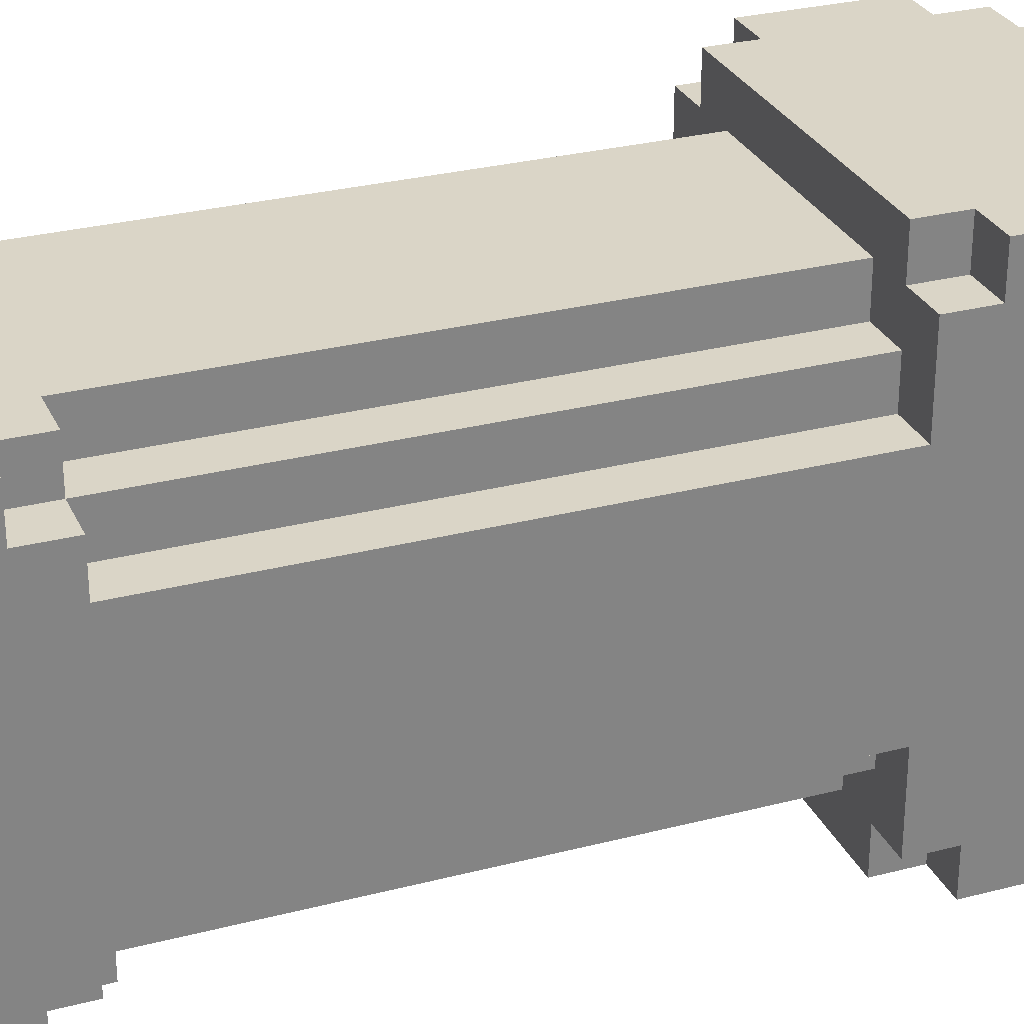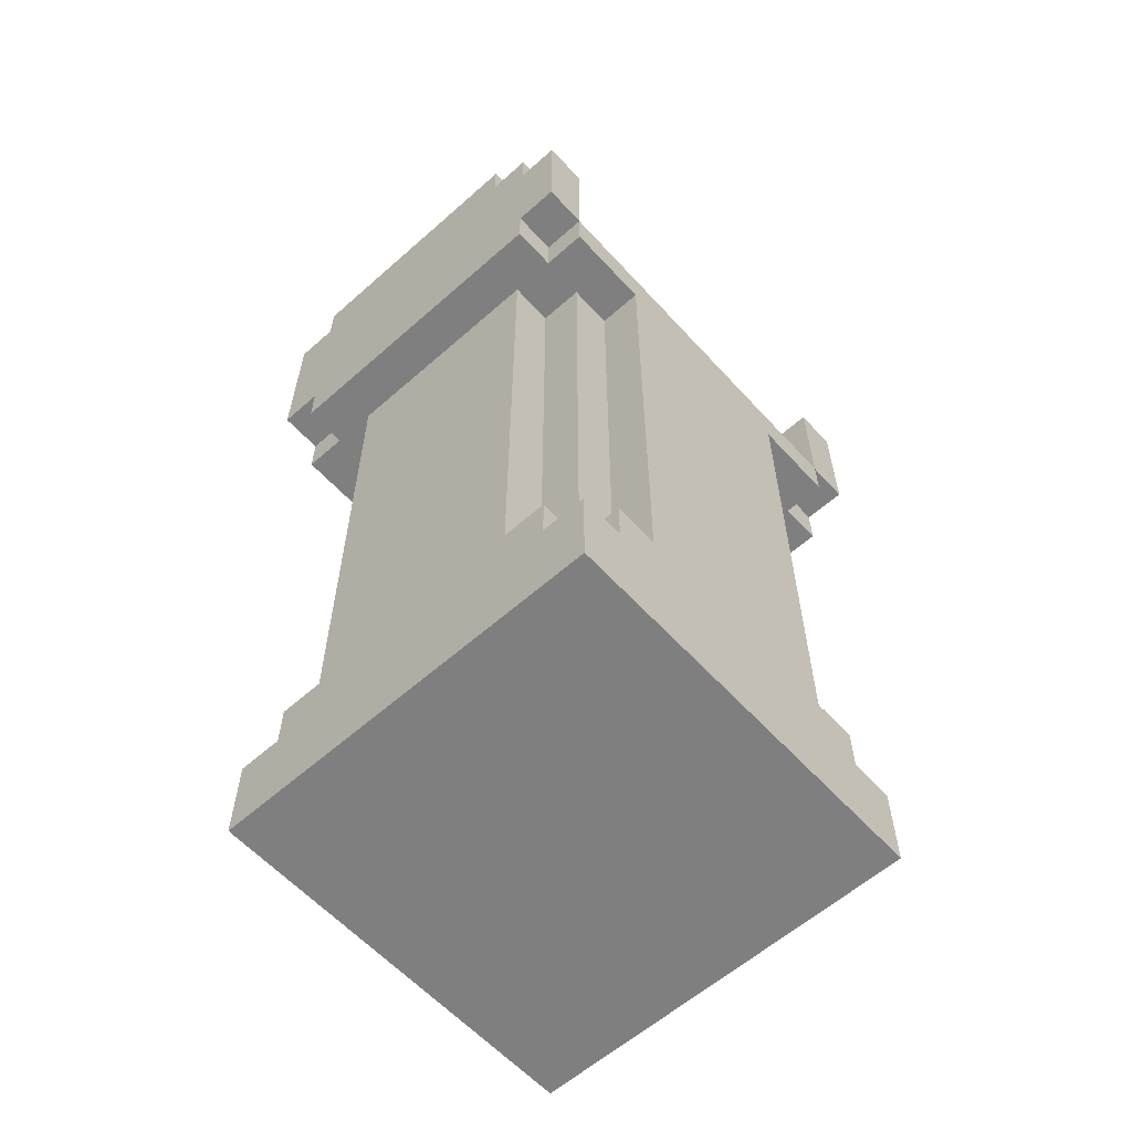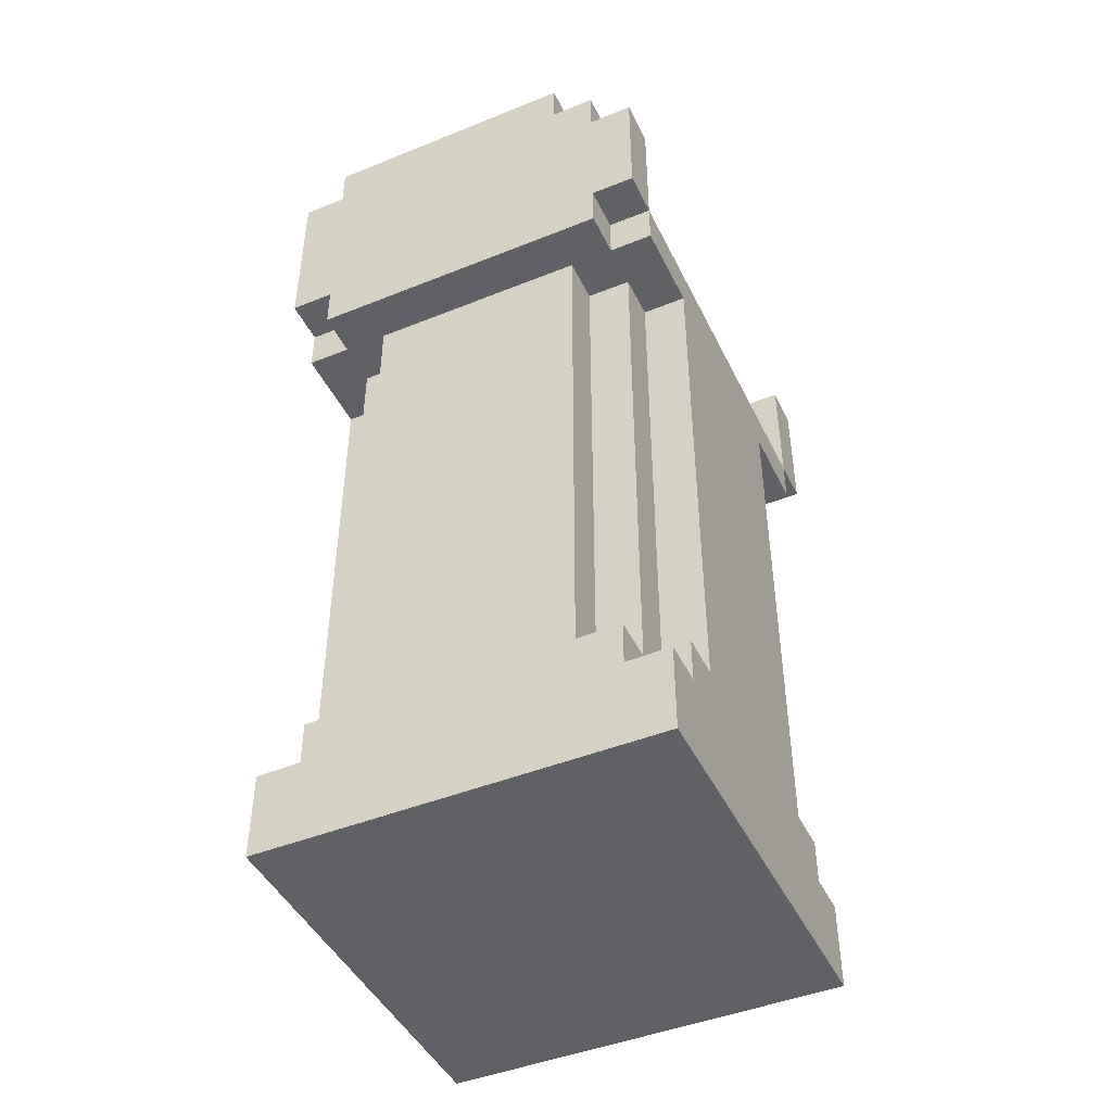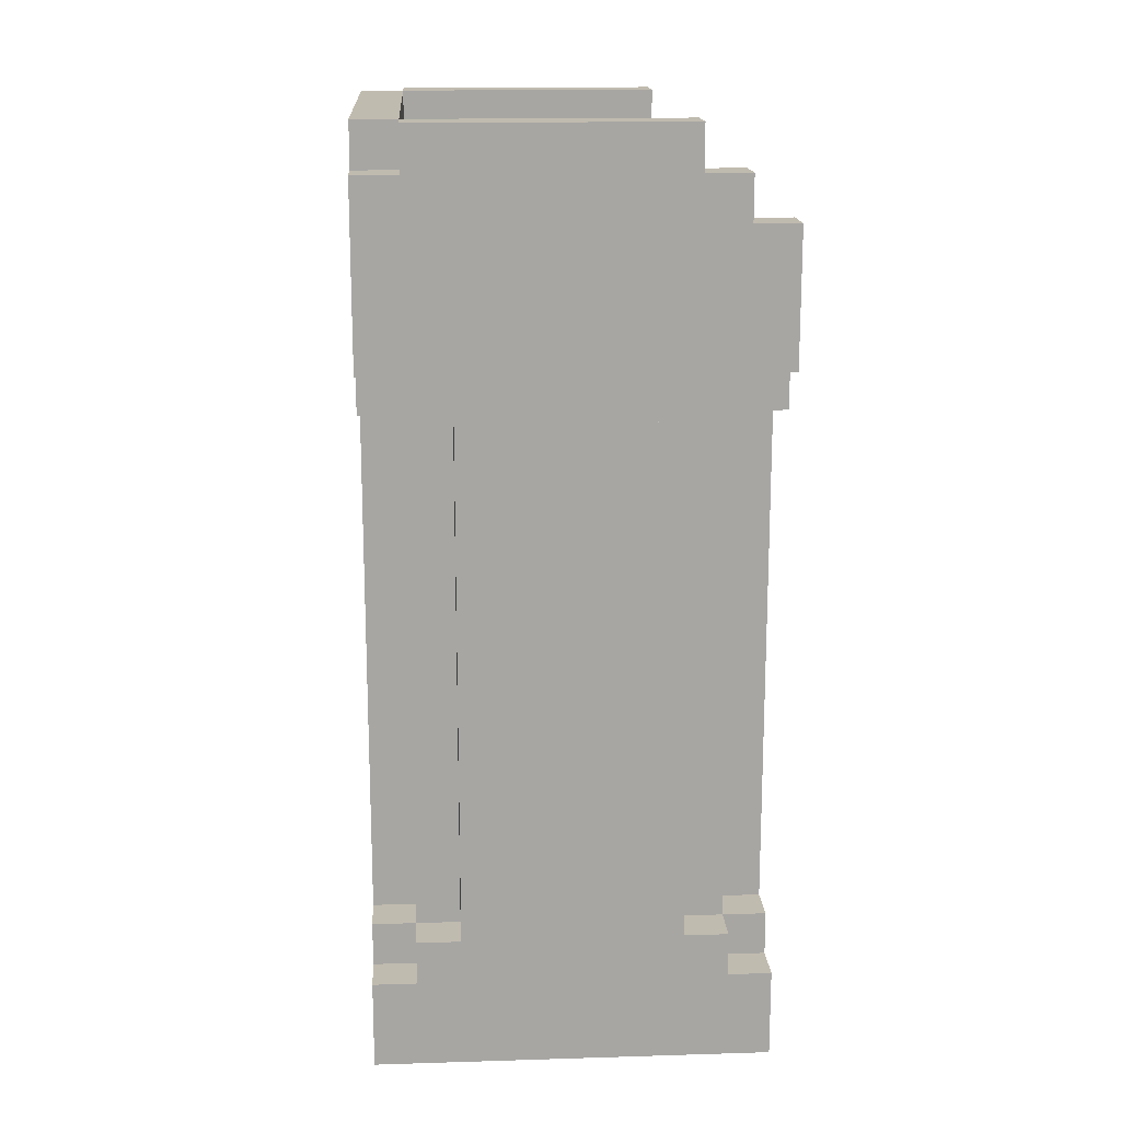
<metadata>
{"format":"obj","ext":"obj","renderer":"f3d","projection":"perspective","resolution":1024,"background":"white","views":[{"elev":29.0,"azim":68.9,"up":"+Z"},{"elev":-59.9,"azim":-137.9,"up":"+Y"},{"elev":-45.5,"azim":-155.1,"up":"+Y"},{"elev":16.2,"azim":176.4,"up":"+Y"}]}
</metadata>
<code>
o
v -0.4 0 0.5
v -0.4 0 -0.4
v -0.4 0.2 0.5
v -0.4 0.2 0.4
v -0.4 0.2 -0.3
v -0.4 0.2 -0.4
v -0.4 0.3 0.4
v -0.4 0.3 0.3
v -0.4 0.3 -0.2
v -0.4 0.3 -0.3
v -0.4 1.5 0.5
v -0.4 1.5 0.3
v -0.4 1.5 -0.2
v -0.4 1.5 -0.4
v -0.4 1.6 0.6
v -0.4 1.6 0.5
v -0.4 1.6 -0.4
v -0.4 1.6 -0.5
v -0.4 1.9 0.6
v -0.4 1.9 0.5
v -0.4 1.9 -0.4
v -0.4 1.9 -0.5
v -0.3 0.2 0.5
v -0.3 0.2 0.4
v -0.3 0.2 -0.3
v -0.3 0.2 -0.4
v -0.3 0.3 0.5
v -0.3 0.3 0.4
v -0.3 0.3 0.3
v -0.3 0.3 -0.2
v -0.3 0.3 -0.3
v -0.3 0.3 -0.4
v -0.3 1.5 0.6
v -0.3 1.5 0.5
v -0.3 1.5 0.4
v -0.3 1.5 0.3
v -0.3 1.5 -0.2
v -0.3 1.5 -0.3
v -0.3 1.5 -0.4
v -0.3 1.5 -0.5
v -0.3 1.6 0.6
v -0.3 1.6 0.5
v -0.3 1.6 -0.4
v -0.3 1.6 -0.5
v -0.3 1.9 0.6
v -0.3 1.9 0.5
v -0.3 1.9 -0.4
v -0.3 1.9 -0.5
v -0.3 2 0.6
v -0.3 2 0.5
v -0.3 2 -0.4
v -0.3 2 -0.5
v -0.2 0.3 0.5
v -0.2 0.3 0.4
v -0.2 0.3 -0.3
v -0.2 0.3 -0.4
v -0.2 1.5 0.5
v -0.2 1.5 0.4
v -0.2 1.5 -0.3
v -0.2 1.5 -0.4
v -0.2 1.6 0.5
v -0.2 1.6 -0.4
v -0.2 1.7 0.5
v -0.2 1.7 -0.4
v -0.2 2 0.6
v -0.2 2 0.5
v -0.2 2 -0.4
v -0.2 2 -0.5
v -0.2 2.1 0.6
v -0.2 2.1 0.5
v -0.2 2.1 -0.4
v -0.2 2.1 -0.5
v -0.1 1.7 0.5
v -0.1 1.7 -0.4
v -0.1 1.8 0.5
v -0.1 1.8 -0.4
v 0 1.8 0.5
v 0 1.8 -0.4
v 0 1.9 0.5
v 0 1.9 -0.4
v 0.1 1.9 0.5
v 0.1 1.9 -0.4
v 0.1 2 0.5
v 0.1 2 -0.4
v 0.4 2 0.5
v 0.4 2 -0.4
v 0.4 2.1 0.5
v 0.4 2.1 -0.4
v 0.3 0.3 0.5
v 0.3 0.3 0.4
v 0.3 0.3 -0.3
v 0.3 0.3 -0.4
v 0.3 1.5 0.5
v 0.3 1.5 0.4
v 0.3 1.5 -0.3
v 0.3 1.5 -0.4
v 0.4 0.2 0.5
v 0.4 0.2 0.4
v 0.4 0.2 -0.3
v 0.4 0.2 -0.4
v 0.4 0.3 0.5
v 0.4 0.3 0.4
v 0.4 0.3 0.3
v 0.4 0.3 -0.2
v 0.4 0.3 -0.3
v 0.4 0.3 -0.4
v 0.4 1.5 0.6
v 0.4 1.5 0.5
v 0.4 1.5 0.4
v 0.4 1.5 0.3
v 0.4 1.5 -0.2
v 0.4 1.5 -0.3
v 0.4 1.5 -0.4
v 0.4 1.5 -0.5
v 0.4 1.6 0.6
v 0.4 1.6 0.5
v 0.4 1.6 -0.4
v 0.4 1.6 -0.5
v 0.4 2 0.6
v 0.4 2 0.5
v 0.4 2 -0.4
v 0.4 2 -0.5
v 0.4 2.1 0.6
v 0.4 2.1 0.5
v 0.4 2.1 -0.4
v 0.4 2.1 -0.5
v 0.5 0 0.5
v 0.5 0 -0.4
v 0.5 0.2 0.5
v 0.5 0.2 0.4
v 0.5 0.2 -0.3
v 0.5 0.2 -0.4
v 0.5 0.3 0.4
v 0.5 0.3 0.3
v 0.5 0.3 -0.2
v 0.5 0.3 -0.3
v 0.5 1.5 0.5
v 0.5 1.5 0.3
v 0.5 1.5 -0.2
v 0.5 1.5 -0.4
v 0.5 1.6 0.6
v 0.5 1.6 0.5
v 0.5 1.6 -0.4
v 0.5 1.6 -0.5
v 0.5 2 0.6
v 0.5 2 0.5
v 0.5 2 -0.4
v 0.5 2 -0.5
v 0.5 2.1 0.5
v 0.5 2.1 -0.4
v -0.4 1.6 0.6
v -0.4 1.9 0.6
v -0.3 1.5 0.6
v -0.3 1.6 0.6
v -0.3 1.9 0.6
v -0.3 2 0.6
v -0.2 2 0.6
v -0.2 2.1 0.6
v 0.4 1.5 0.6
v 0.4 1.6 0.6
v 0.4 2 0.6
v 0.4 2.1 0.6
v 0.5 1.6 0.6
v 0.5 2 0.6
v -0.4 0 0.5
v -0.4 0.2 0.5
v -0.4 1.5 0.5
v -0.4 1.6 0.5
v -0.3 0.2 0.5
v -0.3 0.3 0.5
v -0.3 1.5 0.5
v -0.3 1.6 0.5
v -0.2 0.3 0.5
v -0.2 1.5 0.5
v 0.3 0.3 0.5
v 0.3 1.5 0.5
v 0.4 0.2 0.5
v 0.4 0.3 0.5
v 0.4 1.5 0.5
v 0.4 1.6 0.5
v 0.4 2 0.5
v 0.4 2.1 0.5
v 0.5 0 0.5
v 0.5 0.2 0.5
v 0.5 1.5 0.5
v 0.5 1.6 0.5
v 0.5 2 0.5
v 0.5 2.1 0.5
v -0.4 0.2 0.4
v -0.4 0.3 0.4
v -0.3 0.2 0.4
v -0.3 0.3 0.4
v -0.3 1.5 0.4
v -0.2 0.3 0.4
v -0.2 1.5 0.4
v 0.3 0.3 0.4
v 0.3 1.5 0.4
v 0.4 0.2 0.4
v 0.4 0.3 0.4
v 0.4 1.5 0.4
v 0.5 0.2 0.4
v 0.5 0.3 0.4
v -0.4 0.3 0.3
v -0.4 1.5 0.3
v -0.3 0.3 0.3
v -0.3 1.5 0.3
v 0.4 0.3 0.3
v 0.4 1.5 0.3
v 0.5 0.3 0.3
v 0.5 1.5 0.3
v -0.4 1.6 -0.4
v -0.4 1.9 -0.4
v -0.3 1.9 -0.4
v -0.3 2 -0.4
v -0.2 1.6 -0.4
v -0.2 1.7 -0.4
v -0.2 2 -0.4
v -0.2 2.1 -0.4
v -0.1 1.7 -0.4
v -0.1 1.8 -0.4
v 0 1.8 -0.4
v 0 1.9 -0.4
v 0.1 1.9 -0.4
v 0.1 2 -0.4
v 0.4 2 -0.4
v 0.4 2.1 -0.4
v -0.4 1.6 0.5
v -0.4 1.9 0.5
v -0.3 1.9 0.5
v -0.3 2 0.5
v -0.2 1.6 0.5
v -0.2 1.7 0.5
v -0.2 2 0.5
v -0.2 2.1 0.5
v -0.1 1.7 0.5
v -0.1 1.8 0.5
v 0 1.8 0.5
v 0 1.9 0.5
v 0.1 1.9 0.5
v 0.1 2 0.5
v 0.4 2 0.5
v 0.4 2.1 0.5
v -0.4 0.3 -0.2
v -0.4 1.5 -0.2
v -0.3 0.3 -0.2
v -0.3 1.5 -0.2
v 0.4 0.3 -0.2
v 0.4 1.5 -0.2
v 0.5 0.3 -0.2
v 0.5 1.5 -0.2
v -0.4 0.2 -0.3
v -0.4 0.3 -0.3
v -0.3 0.2 -0.3
v -0.3 0.3 -0.3
v -0.3 1.5 -0.3
v -0.2 0.3 -0.3
v -0.2 1.5 -0.3
v 0.3 0.3 -0.3
v 0.3 1.5 -0.3
v 0.4 0.2 -0.3
v 0.4 0.3 -0.3
v 0.4 1.5 -0.3
v 0.5 0.2 -0.3
v 0.5 0.3 -0.3
v -0.4 0 -0.4
v -0.4 0.2 -0.4
v -0.4 1.5 -0.4
v -0.4 1.6 -0.4
v -0.3 0.2 -0.4
v -0.3 0.3 -0.4
v -0.3 1.5 -0.4
v -0.3 1.6 -0.4
v -0.2 0.3 -0.4
v -0.2 1.5 -0.4
v 0.3 0.3 -0.4
v 0.3 1.5 -0.4
v 0.4 0.2 -0.4
v 0.4 0.3 -0.4
v 0.4 1.5 -0.4
v 0.4 1.6 -0.4
v 0.4 2 -0.4
v 0.4 2.1 -0.4
v 0.5 0 -0.4
v 0.5 0.2 -0.4
v 0.5 1.5 -0.4
v 0.5 1.6 -0.4
v 0.5 2 -0.4
v 0.5 2.1 -0.4
v -0.4 1.6 -0.5
v -0.4 1.9 -0.5
v -0.3 1.5 -0.5
v -0.3 1.6 -0.5
v -0.3 1.9 -0.5
v -0.3 2 -0.5
v -0.2 2 -0.5
v -0.2 2.1 -0.5
v 0.4 1.5 -0.5
v 0.4 1.6 -0.5
v 0.4 2 -0.5
v 0.4 2.1 -0.5
v 0.5 1.6 -0.5
v 0.5 2 -0.5
v -0.4 0 0.5
v 0.5 0 0.5
v -0.4 0 -0.4
v 0.5 0 -0.4
v -0.3 1.5 0.6
v 0.4 1.5 0.6
v -0.4 1.5 0.5
v -0.3 1.5 0.5
v -0.2 1.5 0.5
v 0.3 1.5 0.5
v 0.4 1.5 0.5
v 0.5 1.5 0.5
v -0.3 1.5 0.4
v -0.2 1.5 0.4
v 0.3 1.5 0.4
v 0.4 1.5 0.4
v -0.4 1.5 0.3
v -0.3 1.5 0.3
v 0.4 1.5 0.3
v 0.5 1.5 0.3
v -0.4 1.5 -0.2
v -0.3 1.5 -0.2
v 0.4 1.5 -0.2
v 0.5 1.5 -0.2
v -0.3 1.5 -0.3
v -0.2 1.5 -0.3
v 0.3 1.5 -0.3
v 0.4 1.5 -0.3
v -0.4 1.5 -0.4
v -0.3 1.5 -0.4
v -0.2 1.5 -0.4
v 0.3 1.5 -0.4
v 0.4 1.5 -0.4
v 0.5 1.5 -0.4
v -0.3 1.5 -0.5
v 0.4 1.5 -0.5
v -0.4 1.6 0.6
v -0.3 1.6 0.6
v 0.4 1.6 0.6
v 0.5 1.6 0.6
v -0.4 1.6 0.5
v -0.3 1.6 0.5
v 0.4 1.6 0.5
v 0.5 1.6 0.5
v -0.4 1.6 -0.4
v -0.3 1.6 -0.4
v 0.4 1.6 -0.4
v 0.5 1.6 -0.4
v -0.4 1.6 -0.5
v -0.3 1.6 -0.5
v 0.4 1.6 -0.5
v 0.5 1.6 -0.5
v -0.4 0.2 0.5
v -0.3 0.2 0.5
v 0.4 0.2 0.5
v 0.5 0.2 0.5
v -0.4 0.2 0.4
v -0.3 0.2 0.4
v 0.4 0.2 0.4
v 0.5 0.2 0.4
v -0.4 0.2 -0.3
v -0.3 0.2 -0.3
v 0.4 0.2 -0.3
v 0.5 0.2 -0.3
v -0.4 0.2 -0.4
v -0.3 0.2 -0.4
v 0.4 0.2 -0.4
v 0.5 0.2 -0.4
v -0.3 0.3 0.5
v -0.2 0.3 0.5
v 0.3 0.3 0.5
v 0.4 0.3 0.5
v -0.4 0.3 0.4
v -0.3 0.3 0.4
v -0.2 0.3 0.4
v 0.3 0.3 0.4
v 0.4 0.3 0.4
v 0.5 0.3 0.4
v -0.4 0.3 0.3
v -0.3 0.3 0.3
v 0.4 0.3 0.3
v 0.5 0.3 0.3
v -0.4 0.3 -0.2
v -0.3 0.3 -0.2
v 0.4 0.3 -0.2
v 0.5 0.3 -0.2
v -0.4 0.3 -0.3
v -0.3 0.3 -0.3
v -0.2 0.3 -0.3
v 0.3 0.3 -0.3
v 0.4 0.3 -0.3
v 0.5 0.3 -0.3
v -0.3 0.3 -0.4
v -0.2 0.3 -0.4
v 0.3 0.3 -0.4
v 0.4 0.3 -0.4
v -0.4 1.6 0.5
v -0.2 1.6 0.5
v -0.4 1.6 -0.4
v -0.2 1.6 -0.4
v -0.2 1.7 0.5
v -0.1 1.7 0.5
v -0.2 1.7 -0.4
v -0.1 1.7 -0.4
v -0.1 1.8 0.5
v 0 1.8 0.5
v -0.1 1.8 -0.4
v 0 1.8 -0.4
v -0.4 1.9 0.6
v -0.3 1.9 0.6
v -0.4 1.9 0.5
v -0.3 1.9 0.5
v 0 1.9 0.5
v 0.1 1.9 0.5
v -0.4 1.9 -0.4
v -0.3 1.9 -0.4
v 0 1.9 -0.4
v 0.1 1.9 -0.4
v -0.4 1.9 -0.5
v -0.3 1.9 -0.5
v -0.3 2 0.6
v -0.2 2 0.6
v 0.4 2 0.6
v 0.5 2 0.6
v -0.3 2 0.5
v -0.2 2 0.5
v 0.1 2 0.5
v 0.4 2 0.5
v 0.5 2 0.5
v -0.3 2 -0.4
v -0.2 2 -0.4
v 0.1 2 -0.4
v 0.4 2 -0.4
v 0.5 2 -0.4
v -0.3 2 -0.5
v -0.2 2 -0.5
v 0.4 2 -0.5
v 0.5 2 -0.5
v -0.2 2.1 0.6
v 0.4 2.1 0.6
v -0.2 2.1 0.5
v 0.4 2.1 0.5
v 0.5 2.1 0.5
v -0.2 2.1 -0.4
v 0.4 2.1 -0.4
v 0.5 2.1 -0.4
v -0.2 2.1 -0.5
v 0.4 2.1 -0.5
f 3 2 1
f 4 2 3
f 5 2 4
f 6 2 5
f 7 5 4
f 8 5 7
f 9 5 8
f 10 5 9
f 12 9 8
f 13 9 12
f 16 13 12
f 16 14 13
f 16 12 11
f 17 14 16
f 19 16 15
f 20 16 19
f 21 18 17
f 22 18 21
f 27 24 23
f 28 24 27
f 31 26 25
f 32 26 31
f 35 29 28
f 36 29 35
f 37 31 30
f 38 31 37
f 41 34 33
f 42 34 41
f 43 40 39
f 44 40 43
f 49 46 45
f 50 46 49
f 51 48 47
f 52 48 51
f 57 54 53
f 58 54 57
f 59 56 55
f 60 56 59
f 63 62 61
f 64 62 63
f 69 66 65
f 70 66 69
f 71 68 67
f 72 68 71
f 75 74 73
f 76 74 75
f 79 78 77
f 80 78 79
f 83 82 81
f 84 82 83
f 87 86 85
f 88 86 87
f 89 90 93
f 93 90 94
f 91 92 95
f 95 92 96
f 97 98 101
f 101 98 102
f 99 100 105
f 105 100 106
f 102 103 109
f 109 103 110
f 104 105 111
f 111 105 112
f 107 108 115
f 115 108 116
f 113 114 117
f 117 114 118
f 119 120 123
f 123 120 124
f 121 122 125
f 125 122 126
f 127 128 129
f 129 128 130
f 130 128 131
f 131 128 132
f 130 131 133
f 133 131 134
f 134 131 135
f 135 131 136
f 134 135 138
f 138 135 139
f 138 139 142
f 139 140 142
f 137 138 142
f 142 140 143
f 142 143 145
f 143 144 145
f 141 142 145
f 145 144 146
f 146 144 147
f 147 144 148
f 146 147 149
f 149 147 150
f 154 152 151
f 155 152 154
f 157 154 153
f 157 156 155
f 157 155 154
f 159 157 153
f 159 158 157
f 160 158 159
f 161 158 160
f 162 158 161
f 163 161 160
f 164 161 163
f 169 166 165
f 171 168 167
f 172 168 171
f 173 170 169
f 175 173 169
f 175 174 173
f 176 174 175
f 177 169 165
f 177 175 169
f 178 175 177
f 183 177 165
f 184 177 183
f 185 180 179
f 186 180 185
f 187 182 181
f 188 182 187
f 191 190 189
f 192 190 191
f 194 193 192
f 195 193 194
f 199 197 196
f 200 197 199
f 201 199 198
f 202 199 201
f 205 204 203
f 206 204 205
f 209 208 207
f 210 208 209
f 213 212 211
f 215 213 211
f 215 214 213
f 216 214 215
f 217 214 216
f 219 218 217
f 219 217 216
f 220 218 219
f 221 218 220
f 222 218 221
f 223 218 222
f 224 218 223
f 225 218 224
f 226 218 225
f 227 228 229
f 227 229 231
f 229 230 231
f 231 230 232
f 232 230 233
f 233 234 235
f 232 233 235
f 235 234 236
f 236 234 237
f 237 234 238
f 238 234 239
f 239 234 240
f 240 234 241
f 241 234 242
f 243 244 245
f 245 244 246
f 247 248 249
f 249 248 250
f 251 252 253
f 253 252 254
f 254 255 256
f 256 255 257
f 258 259 261
f 261 259 262
f 260 261 263
f 263 261 264
f 265 266 269
f 267 268 271
f 271 268 272
f 269 270 273
f 269 273 275
f 273 274 275
f 275 274 276
f 265 269 277
f 269 275 277
f 277 275 278
f 265 277 283
f 283 277 284
f 279 280 285
f 285 280 286
f 281 282 287
f 287 282 288
f 289 290 292
f 292 290 293
f 291 292 295
f 293 294 295
f 292 293 295
f 291 295 297
f 295 296 297
f 297 296 298
f 298 296 299
f 299 296 300
f 298 299 301
f 301 299 302
f 305 304 303
f 306 304 305
f 310 308 307
f 311 308 310
f 312 308 311
f 313 308 312
f 315 310 309
f 315 311 310
f 316 311 315
f 317 314 313
f 317 313 312
f 318 314 317
f 319 315 309
f 320 315 319
f 321 314 318
f 322 314 321
f 327 324 323
f 330 326 325
f 331 328 327
f 331 327 323
f 332 328 331
f 333 328 332
f 334 330 329
f 335 326 330
f 335 330 334
f 336 326 335
f 337 333 332
f 337 334 333
f 337 335 334
f 338 335 337
f 343 340 339
f 344 340 343
f 345 342 341
f 346 342 345
f 351 348 347
f 352 348 351
f 353 350 349
f 354 350 353
f 355 356 359
f 359 356 360
f 357 358 361
f 361 358 362
f 363 364 367
f 367 364 368
f 365 366 369
f 369 366 370
f 371 372 376
f 376 372 377
f 373 374 378
f 378 374 379
f 375 376 381
f 381 376 382
f 379 380 383
f 383 380 384
f 385 386 389
f 389 386 390
f 387 388 393
f 393 388 394
f 390 391 395
f 395 391 396
f 392 393 397
f 397 393 398
f 399 400 401
f 401 400 402
f 403 404 405
f 405 404 406
f 407 408 409
f 409 408 410
f 411 412 413
f 413 412 414
f 415 416 419
f 419 416 420
f 417 418 421
f 421 418 422
f 423 424 427
f 427 424 428
f 425 426 430
f 430 426 431
f 429 430 434
f 434 430 435
f 432 433 437
f 437 433 438
f 435 436 439
f 439 436 440
f 441 442 443
f 443 442 444
f 444 445 447
f 447 445 448
f 446 447 449
f 449 447 450

</code>
